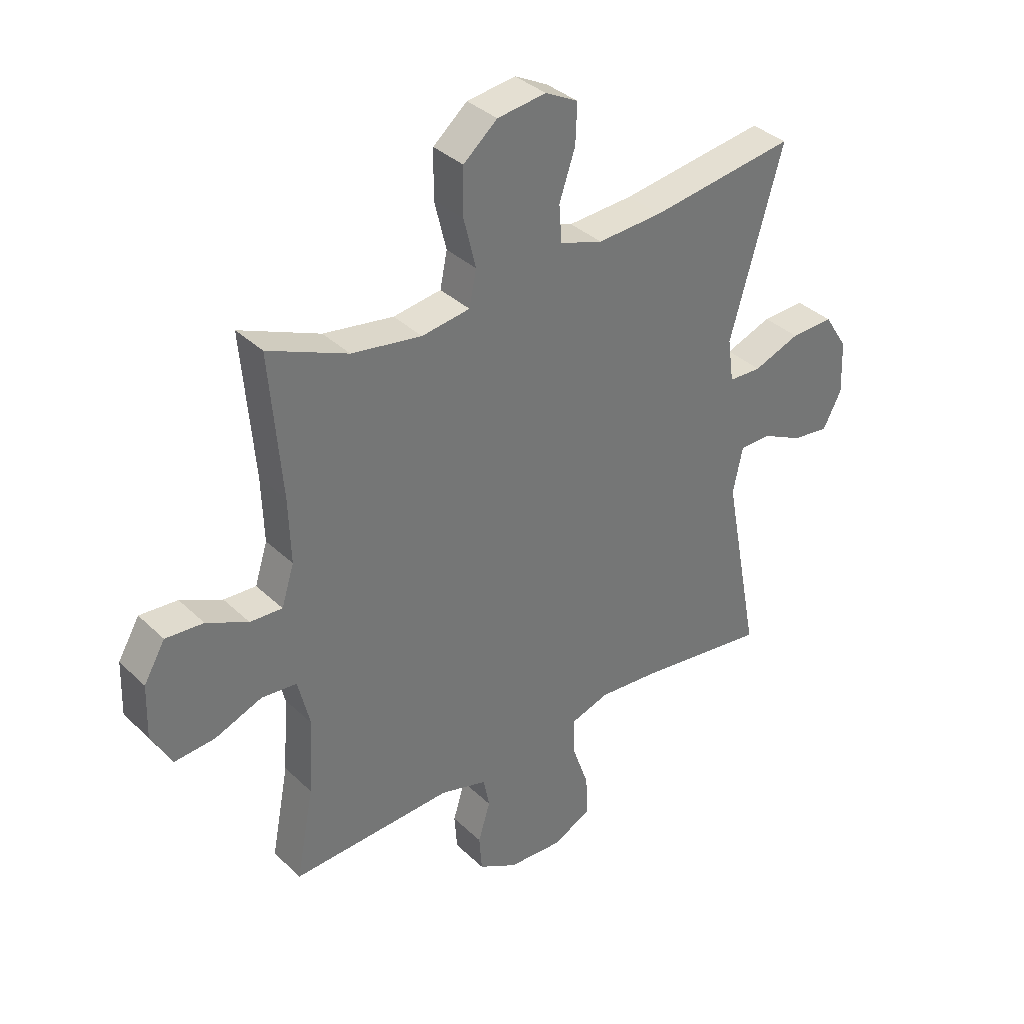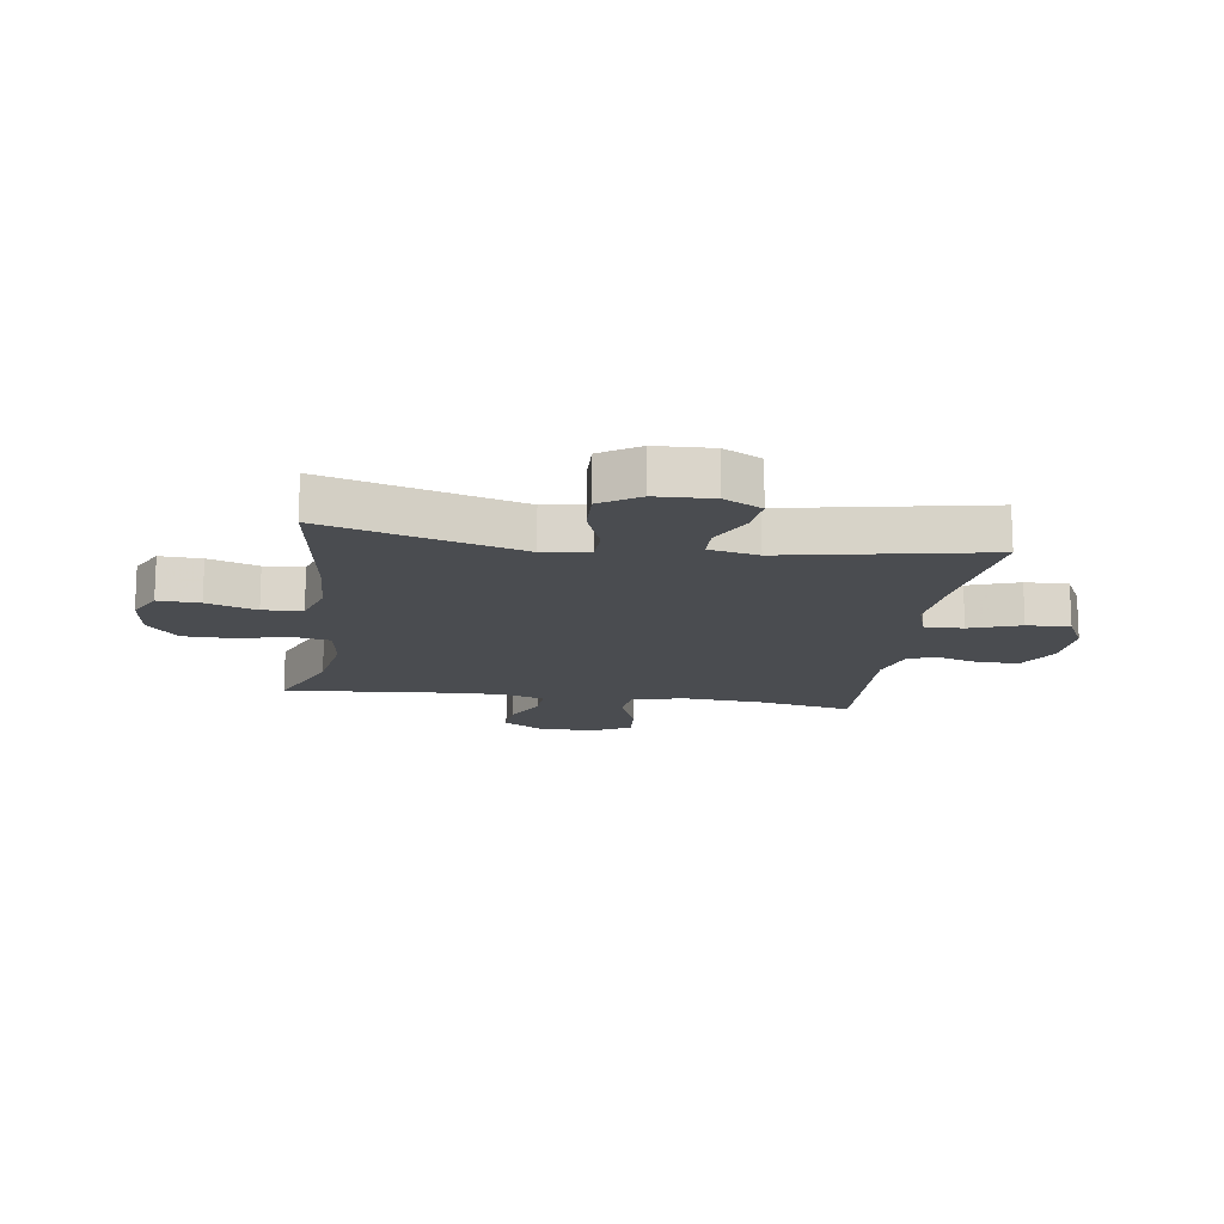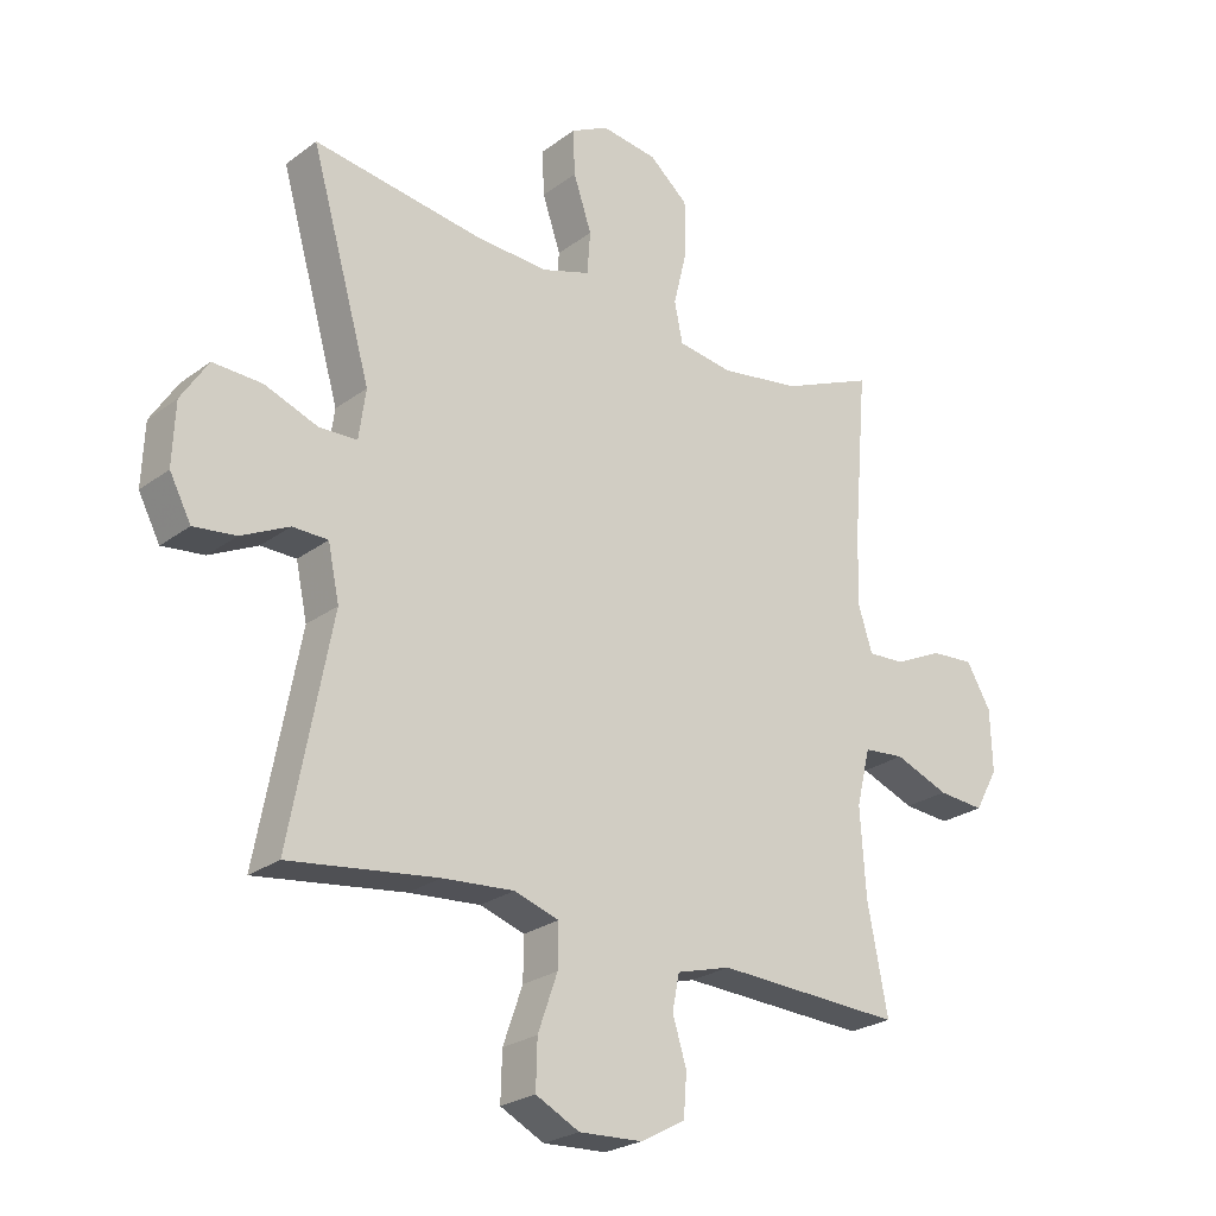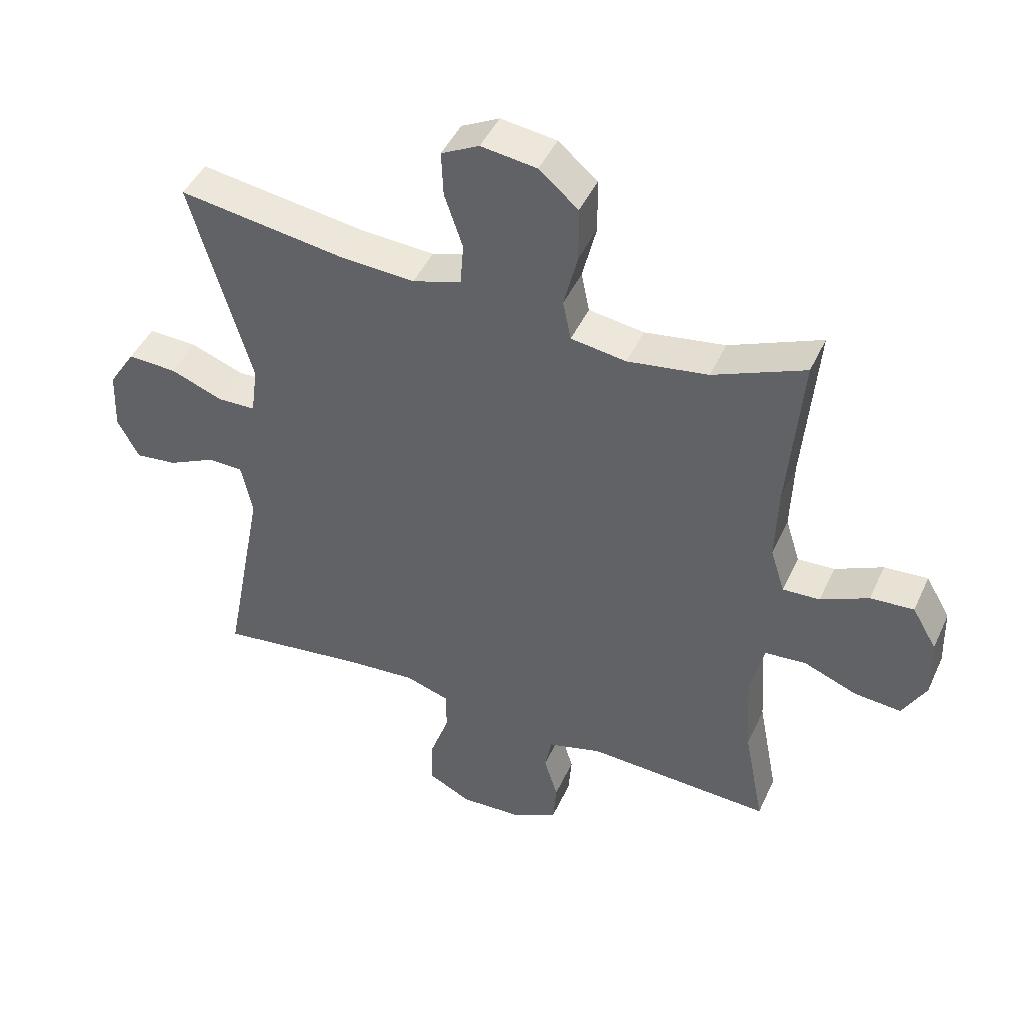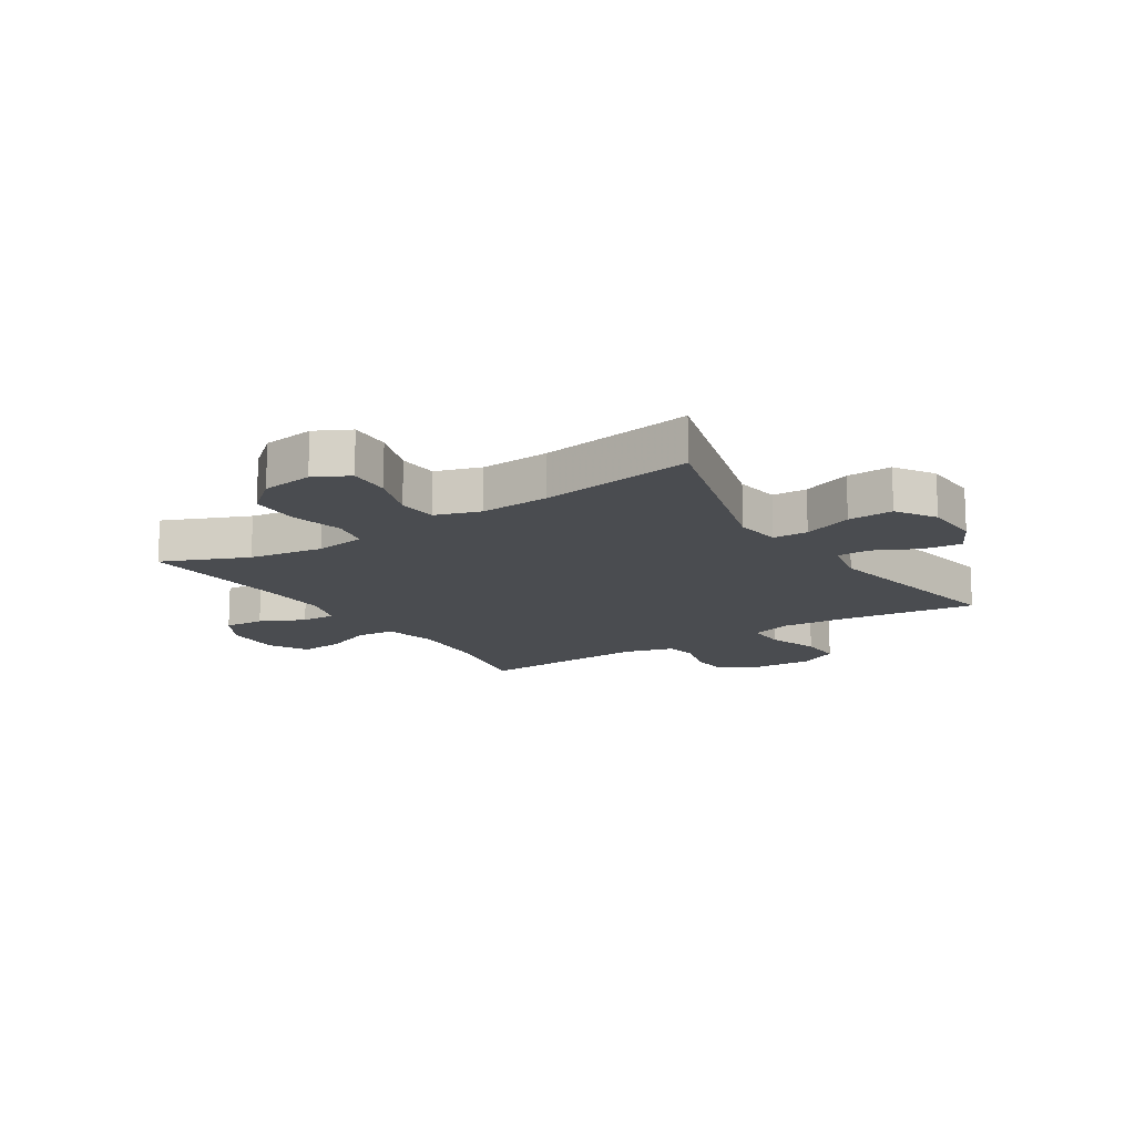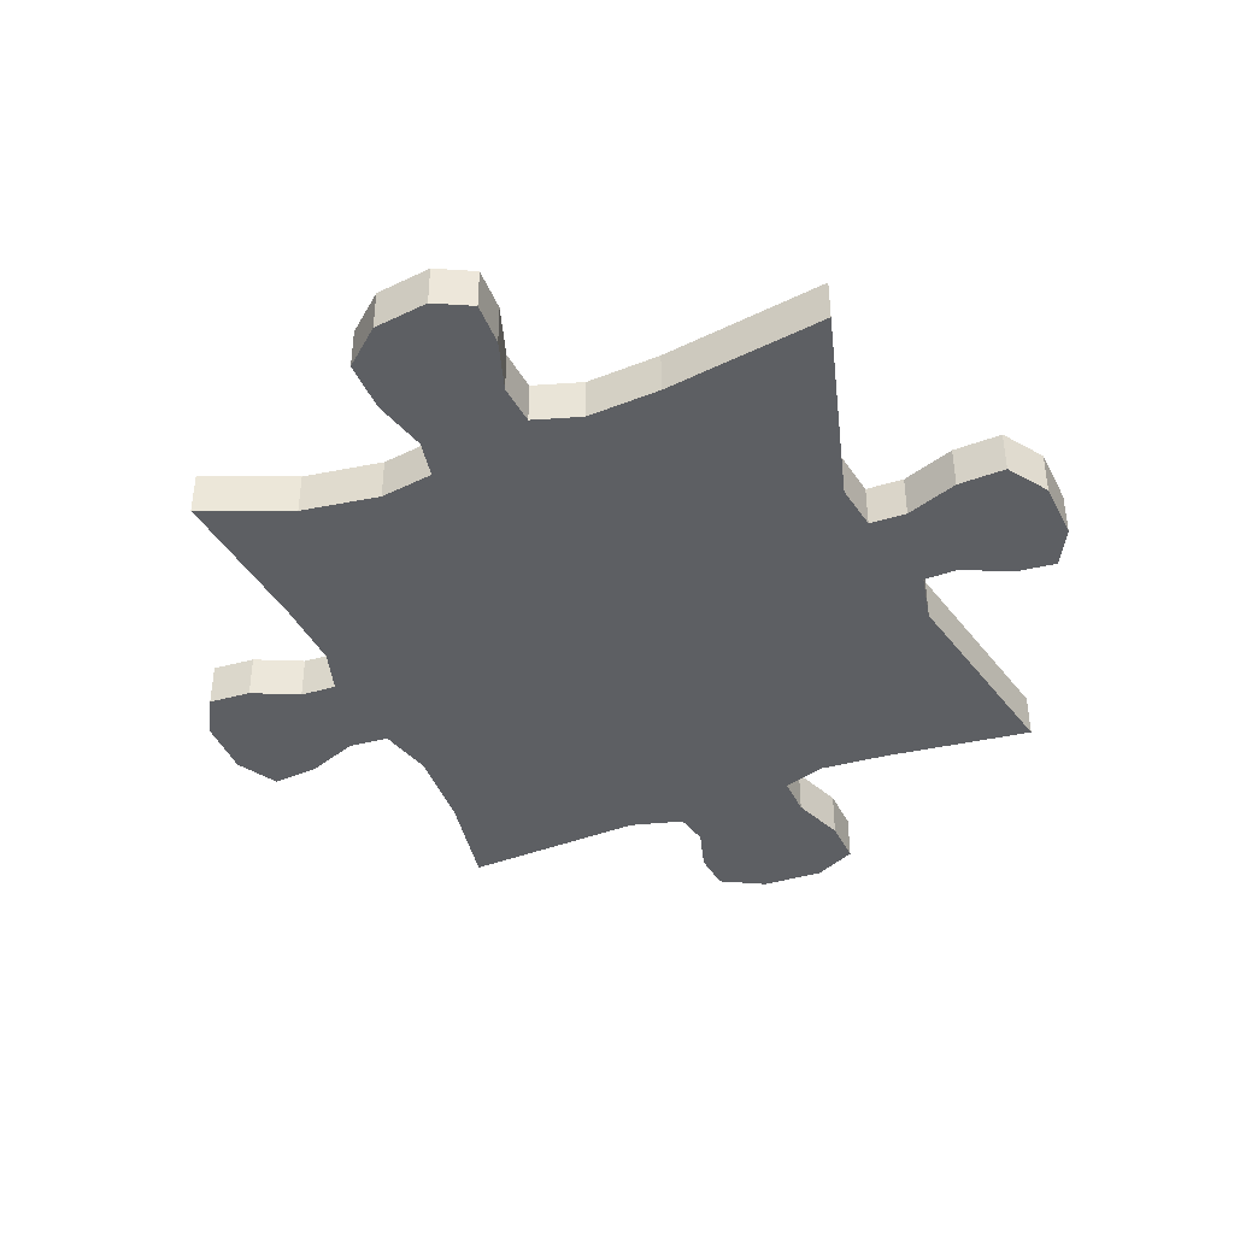
<metadata>
{"format":"obj","ext":"obj","renderer":"f3d","projection":"perspective","resolution":1024,"background":"white","views":[{"elev":35.6,"azim":-39.0,"up":"+Z"},{"elev":-15.1,"azim":81.7,"up":"+Y"},{"elev":-24.8,"azim":140.1,"up":"+Z"},{"elev":45.3,"azim":-156.3,"up":"+Z"},{"elev":-14.8,"azim":32.8,"up":"+Y"},{"elev":-40.4,"azim":22.8,"up":"+Y"}]}
</metadata>
<code>
v 0.5 0.07 -0.5
v 0.265 0.07 -0.469
v 0.152 0.07 -0.46
v 0.081 0.07 -0.483
v 0.082 0.07 -0.55
v 0.113 0.07 -0.638
v 0.115 0.07 -0.713
v 0.046 0.07 -0.748
v -0.054 0.07 -0.743
v -0.125 0.07 -0.704
v -0.13 0.07 -0.638
v -0.108 0.07 -0.566
v -0.119 0.07 -0.51
v -0.205 0.07 -0.486
v -0.5 0.07 -0.5
v -0.468 0.07 -0.333
v -0.459 0.07 -0.196
v -0.481 0.07 -0.106
v -0.546 0.07 -0.1
v -0.632 0.07 -0.134
v -0.706 0.07 -0.14
v -0.743 0.07 -0.073
v -0.74 0.07 0.025
v -0.701 0.07 0.092
v -0.632 0.07 0.087
v -0.556 0.07 0.051
v -0.497 0.07 0.048
v -0.474 0.07 0.121
v -0.478 0.07 0.239
v -0.5 0.07 0.5
v -0.354 0.07 0.438
v -0.226 0.07 0.418
v -0.138 0.07 0.431
v -0.125 0.07 0.495
v -0.147 0.07 0.585
v -0.146 0.07 0.671
v -0.084 0.07 0.724
v 0.005 0.07 0.736
v 0.065 0.07 0.705
v 0.062 0.07 0.633
v 0.033 0.07 0.547
v 0.038 0.07 0.479
v 0.116 0.07 0.454
v 0.235 0.07 0.461
v 0.5 0.07 0.5
v 0.404 0.07 0.164
v 0.415 0.07 0.085
v 0.475 0.07 0.083
v 0.56 0.07 0.115
v 0.638 0.07 0.118
v 0.681 0.07 0.051
v 0.685 0.07 -0.047
v 0.651 0.07 -0.112
v 0.584 0.07 -0.104
v 0.508 0.07 -0.067
v 0.452 0.07 -0.068
v 0.434 0.07 -0.153
v 0.5 0 -0.5
v 0.265 0 -0.469
v 0.152 0 -0.46
v 0.081 0 -0.483
v 0.082 0 -0.55
v 0.113 0 -0.638
v 0.115 0 -0.713
v 0.046 0 -0.748
v -0.054 0 -0.743
v -0.125 0 -0.704
v -0.13 0 -0.638
v -0.108 0 -0.566
v -0.119 0 -0.51
v -0.205 0 -0.486
v -0.5 0 -0.5
v -0.468 0 -0.333
v -0.459 0 -0.196
v -0.481 0 -0.106
v -0.546 0 -0.1
v -0.632 0 -0.134
v -0.706 0 -0.14
v -0.743 0 -0.073
v -0.74 0 0.025
v -0.701 0 0.092
v -0.632 0 0.087
v -0.556 0 0.051
v -0.497 0 0.048
v -0.474 0 0.121
v -0.478 0 0.239
v -0.5 0 0.5
v -0.354 0 0.438
v -0.226 0 0.418
v -0.138 0 0.431
v -0.125 0 0.495
v -0.147 0 0.585
v -0.146 0 0.671
v -0.084 0 0.724
v 0.005 0 0.736
v 0.065 0 0.705
v 0.062 0 0.633
v 0.033 0 0.547
v 0.038 0 0.479
v 0.116 0 0.454
v 0.235 0 0.461
v 0.5 0 0.5
v 0.404 0 0.164
v 0.415 0 0.085
v 0.475 0 0.083
v 0.56 0 0.115
v 0.638 0 0.118
v 0.681 0 0.051
v 0.685 0 -0.047
v 0.651 0 -0.112
v 0.584 0 -0.104
v 0.508 0 -0.067
v 0.452 0 -0.068
v 0.434 0 -0.153
f 52 53 54 55
f 52 55 56
f 51 52 56
f 48 49 50 51
f 47 48 51 56
f 44 45 46
f 43 44 46 47
f 42 43 47 56
f 38 39 40 41
f 38 41 42
f 37 38 42
f 34 35 36 37
f 34 37 42
f 33 34 42 56
f 29 30 31
f 28 29 31 32
f 27 28 32 33
f 23 24 25 26
f 23 26 27
f 22 23 27
f 19 20 21 22
f 18 19 22 27
f 17 18 27 33
f 14 15 16
f 13 14 16 17
f 9 10 11 12
f 9 12 13
f 8 9 13
f 5 6 7 8
f 4 5 8 13
f 3 4 13 17
f 57 1 2
f 17 33 56 57
f 2 3 17 57
f 112 111 110 109
f 113 112 109
f 113 109 108
f 108 107 106 105
f 113 108 105 104
f 103 102 101
f 104 103 101 100
f 113 104 100 99
f 98 97 96 95
f 99 98 95
f 99 95 94
f 94 93 92 91
f 99 94 91
f 113 99 91 90
f 88 87 86
f 89 88 86 85
f 90 89 85 84
f 83 82 81 80
f 84 83 80
f 84 80 79
f 79 78 77 76
f 84 79 76 75
f 90 84 75 74
f 73 72 71
f 74 73 71 70
f 69 68 67 66
f 70 69 66
f 70 66 65
f 65 64 63 62
f 70 65 62 61
f 74 70 61 60
f 59 58 114
f 114 113 90 74
f 114 74 60 59
f 1 58 59 2
f 2 59 60 3
f 3 60 61 4
f 4 61 62 5
f 5 62 63 6
f 6 63 64 7
f 7 64 65 8
f 8 65 66 9
f 9 66 67 10
f 10 67 68 11
f 11 68 69 12
f 12 69 70 13
f 13 70 71 14
f 14 71 72 15
f 15 72 73 16
f 16 73 74 17
f 17 74 75 18
f 18 75 76 19
f 19 76 77 20
f 20 77 78 21
f 21 78 79 22
f 22 79 80 23
f 23 80 81 24
f 24 81 82 25
f 25 82 83 26
f 26 83 84 27
f 27 84 85 28
f 28 85 86 29
f 29 86 87 30
f 30 87 88 31
f 31 88 89 32
f 32 89 90 33
f 33 90 91 34
f 34 91 92 35
f 35 92 93 36
f 36 93 94 37
f 37 94 95 38
f 38 95 96 39
f 39 96 97 40
f 40 97 98 41
f 41 98 99 42
f 42 99 100 43
f 43 100 101 44
f 44 101 102 45
f 45 102 103 46
f 46 103 104 47
f 47 104 105 48
f 48 105 106 49
f 49 106 107 50
f 50 107 108 51
f 51 108 109 52
f 52 109 110 53
f 53 110 111 54
f 54 111 112 55
f 55 112 113 56
f 56 113 114 57
f 57 114 58 1

</code>
